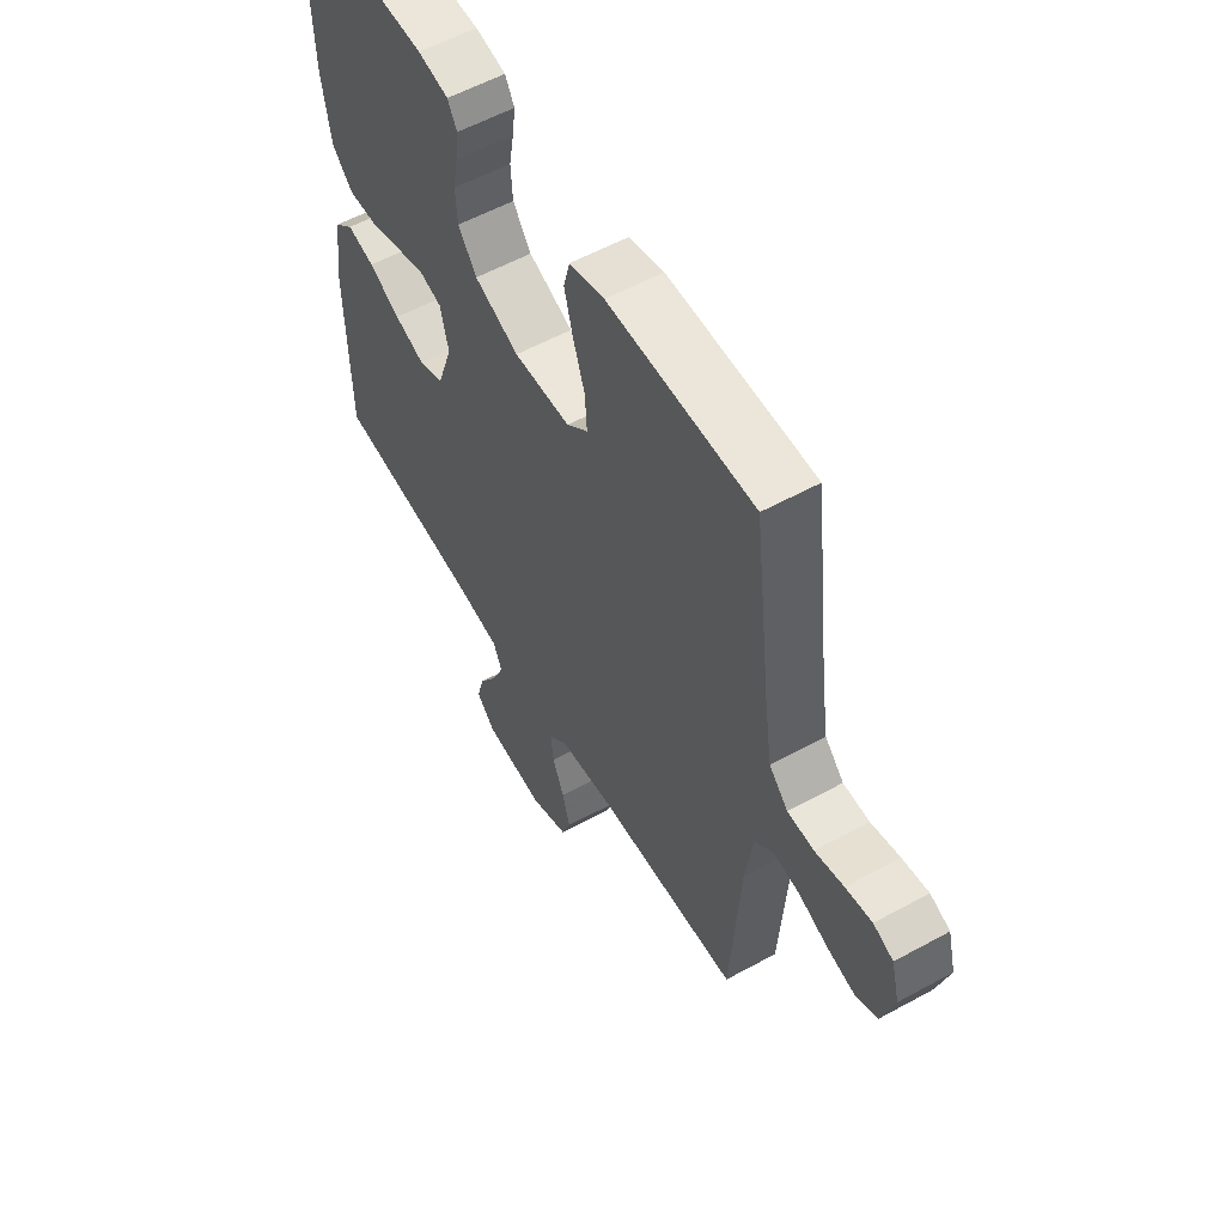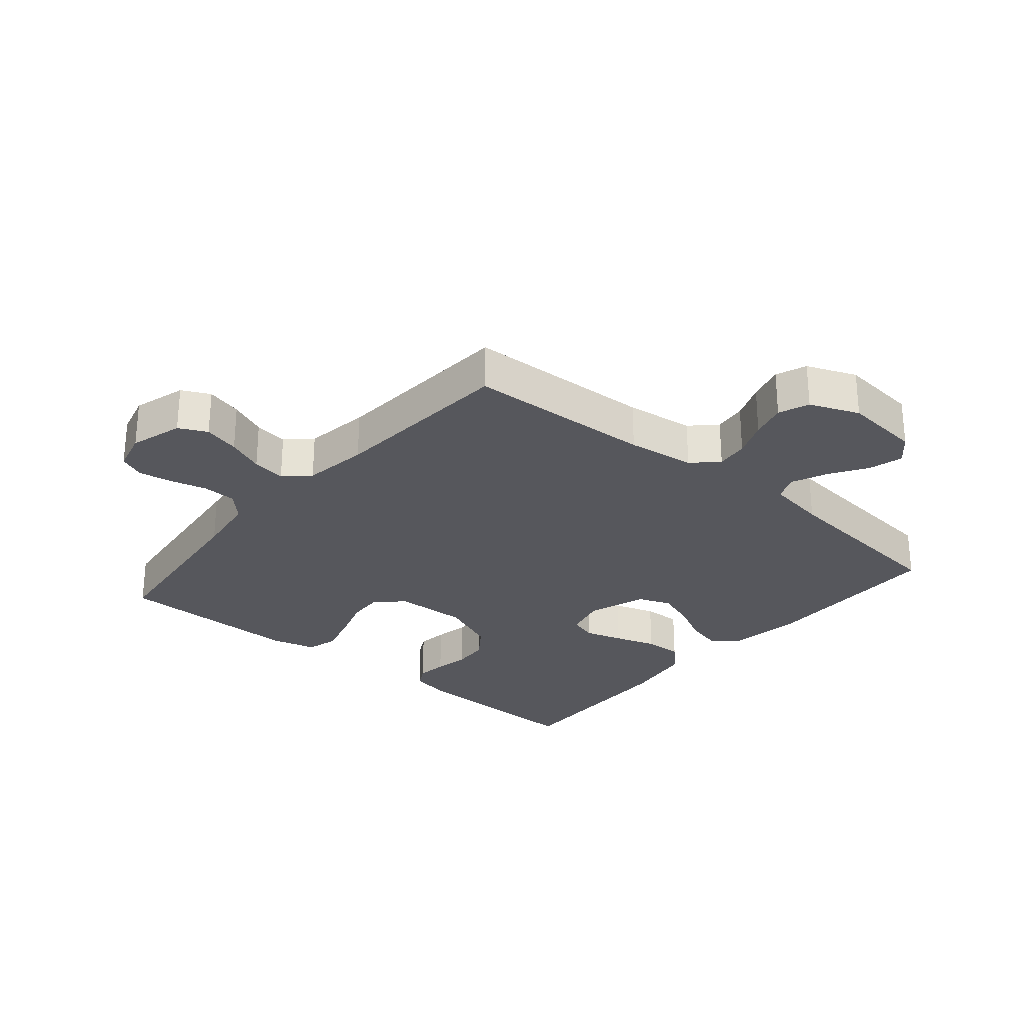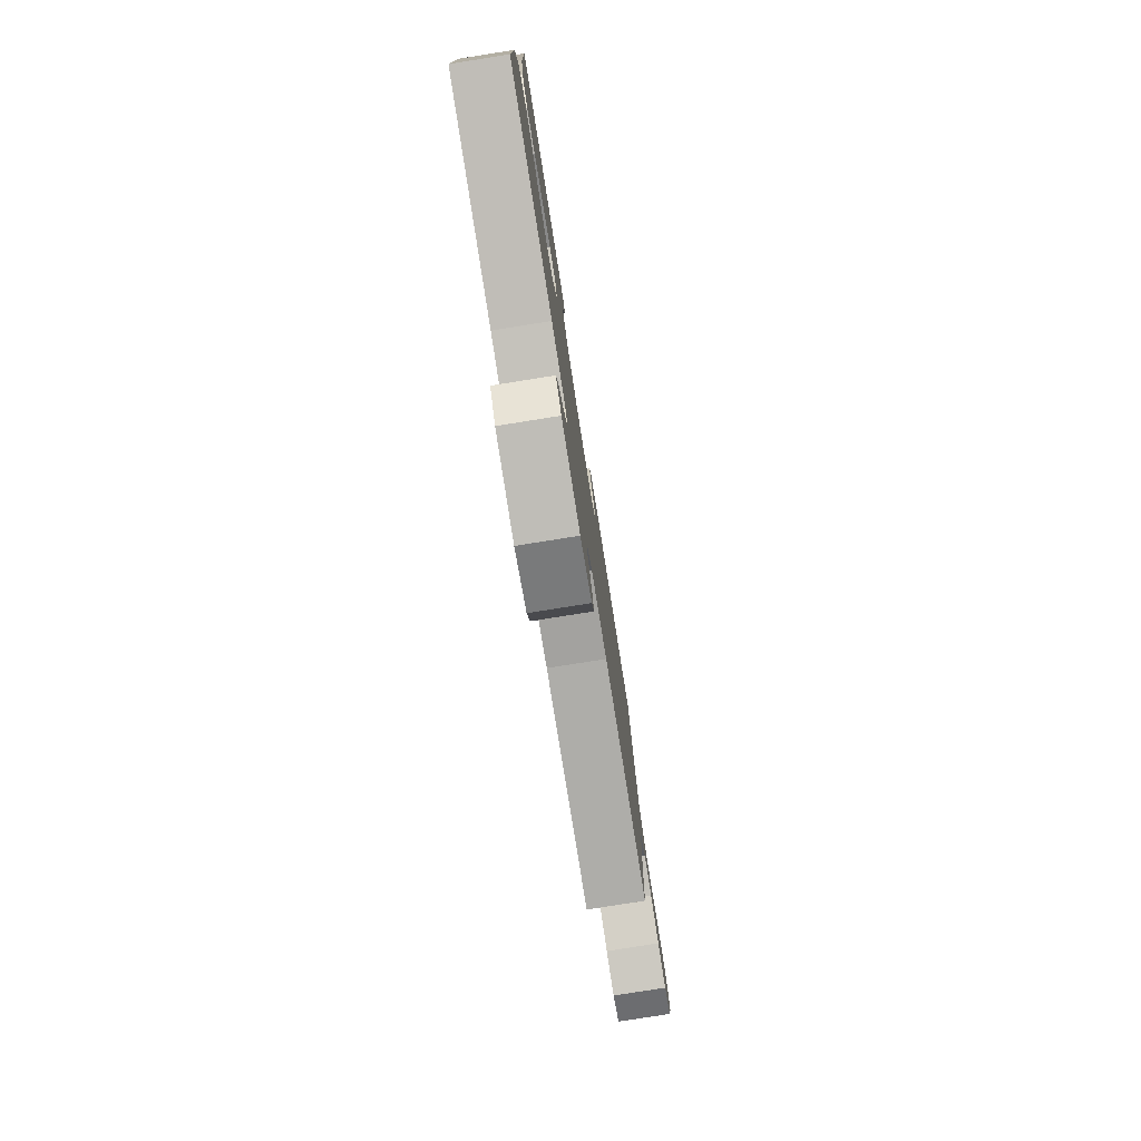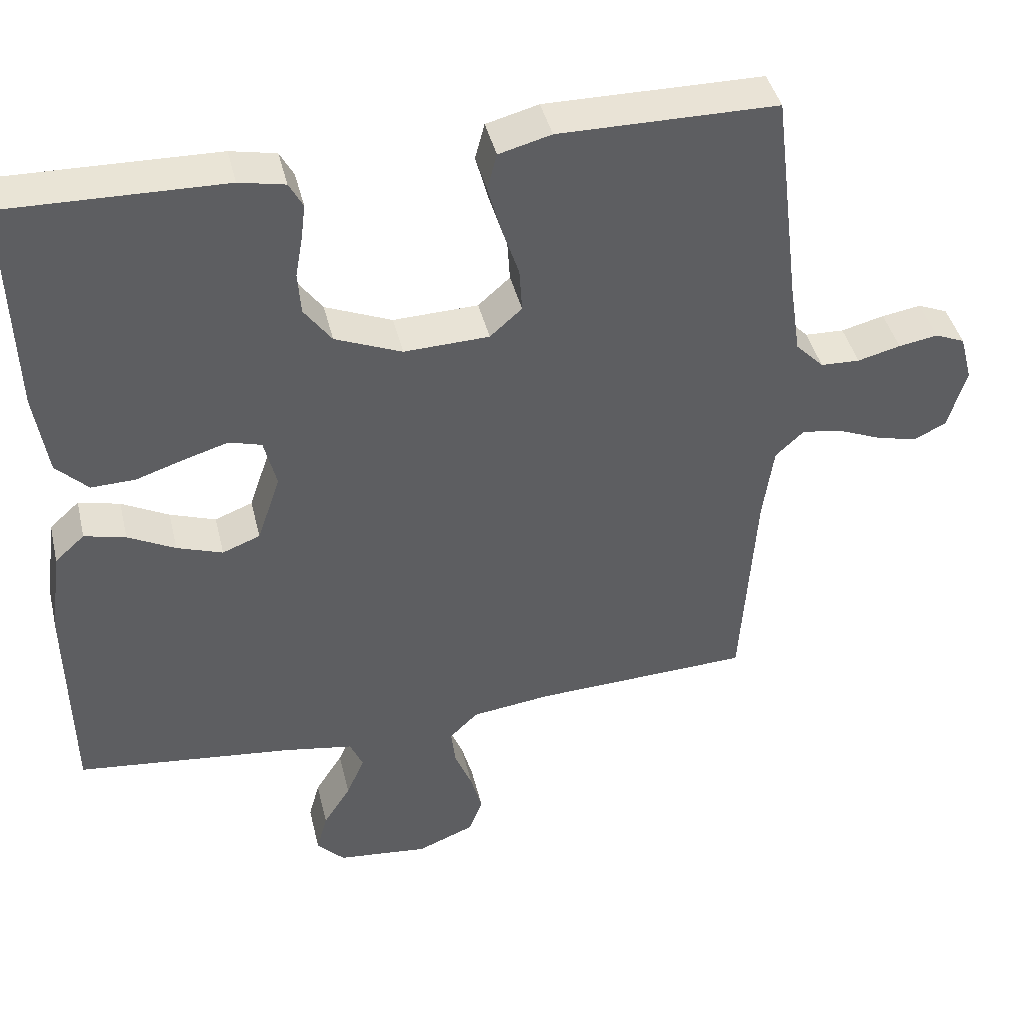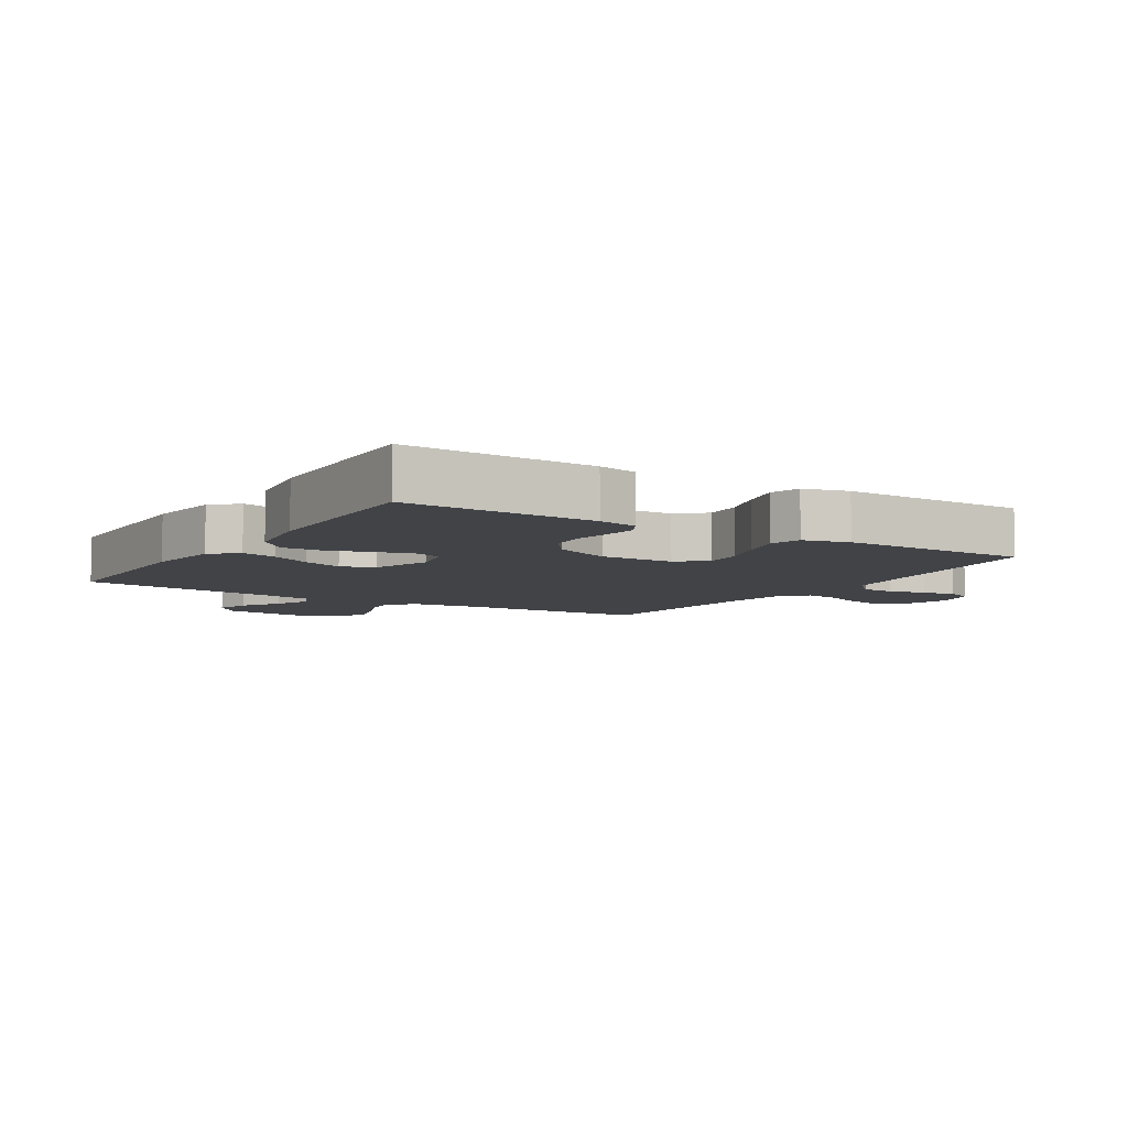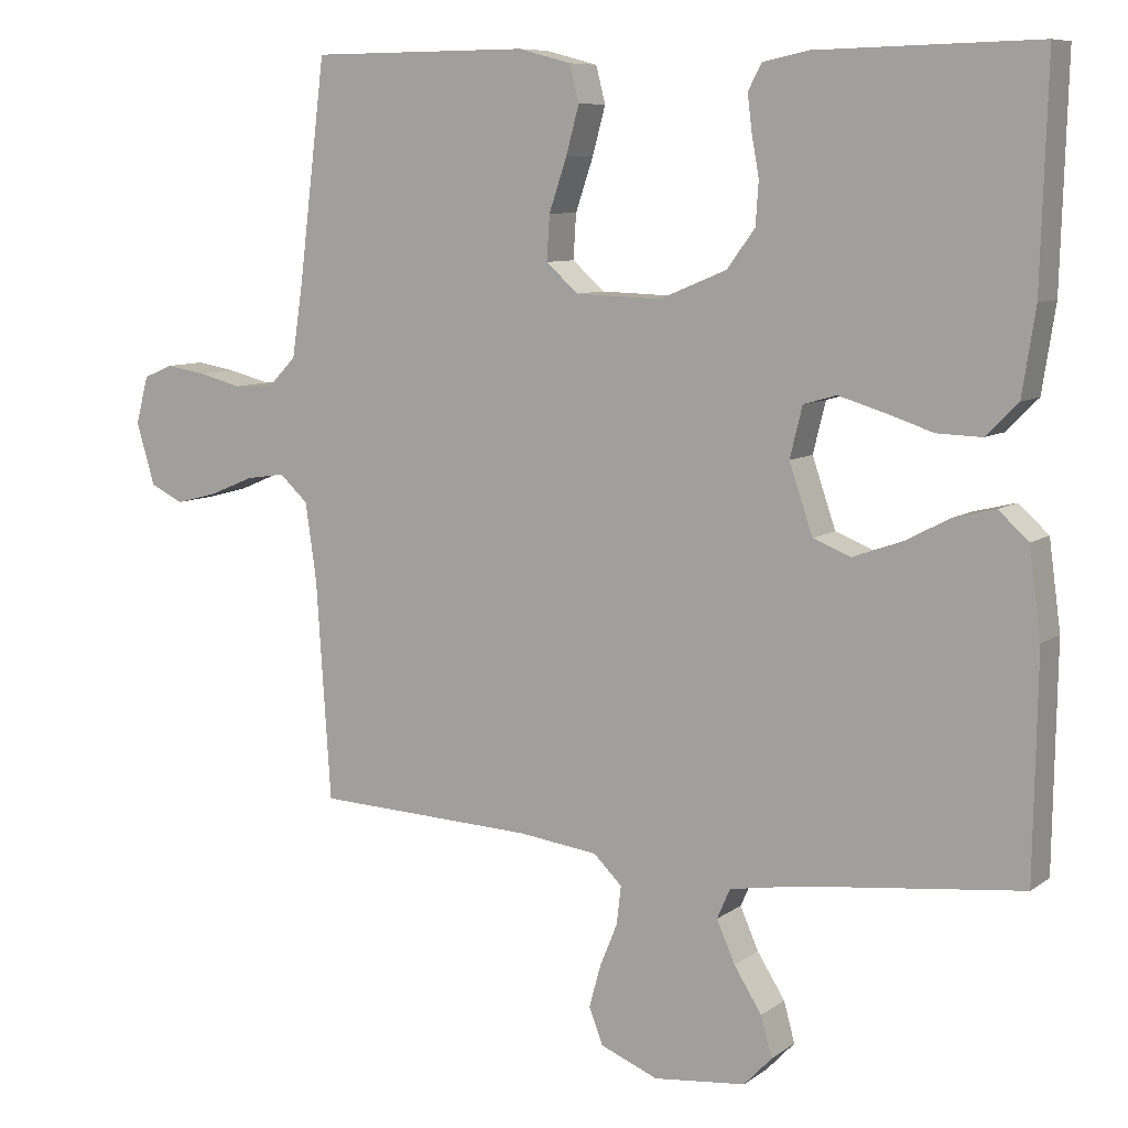
<metadata>
{"format":"obj","ext":"obj","renderer":"f3d","projection":"perspective","resolution":1024,"background":"white","views":[{"elev":56.7,"azim":60.2,"up":"+Z"},{"elev":-27.5,"azim":139.8,"up":"+Y"},{"elev":-79.5,"azim":-81.0,"up":"+Z"},{"elev":42.2,"azim":-13.3,"up":"+Z"},{"elev":-6.9,"azim":-32.2,"up":"+Y"},{"elev":8.3,"azim":-151.0,"up":"+Z"}]}
</metadata>
<code>
v 0.5 0.07 -0.5
v 0.2 0.07 -0.513
v 0.091 0.07 -0.527
v 0.052 0.07 -0.565
v 0.058 0.07 -0.617
v 0.082 0.07 -0.676
v 0.098 0.07 -0.734
v 0.079 0.07 -0.783
v 0 0.07 -0.815
v -0.126 0.07 -0.802
v -0.164 0.07 -0.762
v -0.149 0.07 -0.707
v -0.111 0.07 -0.647
v -0.086 0.07 -0.59
v -0.104 0.07 -0.549
v -0.2 0.07 -0.533
v -0.5 0.07 -0.5
v -0.505 0.07 -0.2
v -0.489 0.07 -0.081
v -0.448 0.07 -0.044
v -0.391 0.07 -0.058
v -0.326 0.07 -0.092
v -0.263 0.07 -0.114
v -0.211 0.07 -0.094
v -0.179 0.07 0
v -0.196 0.07 0.069
v -0.241 0.07 0.082
v -0.301 0.07 0.064
v -0.368 0.07 0.042
v -0.429 0.07 0.04
v -0.473 0.07 0.084
v -0.491 0.07 0.2
v -0.5 0.07 0.5
v -0.2 0.07 0.493
v -0.137 0.07 0.48
v -0.118 0.07 0.445
v -0.124 0.07 0.396
v -0.134 0.07 0.34
v -0.13 0.07 0.282
v -0.092 0.07 0.23
v 0 0.07 0.192
v 0.117 0.07 0.196
v 0.161 0.07 0.235
v 0.157 0.07 0.296
v 0.133 0.07 0.367
v 0.115 0.07 0.433
v 0.128 0.07 0.483
v 0.2 0.07 0.502
v 0.5 0.07 0.5
v 0.537 0.07 0.2
v 0.552 0.07 0.1
v 0.591 0.07 0.06
v 0.645 0.07 0.058
v 0.704 0.07 0.073
v 0.758 0.07 0.082
v 0.799 0.07 0.065
v 0.816 0.07 0
v 0.791 0.07 -0.085
v 0.746 0.07 -0.107
v 0.688 0.07 -0.092
v 0.628 0.07 -0.067
v 0.574 0.07 -0.059
v 0.535 0.07 -0.095
v 0.52 0.07 -0.2
v 0.5 0 -0.5
v 0.2 0 -0.513
v 0.091 0 -0.527
v 0.052 0 -0.565
v 0.058 0 -0.617
v 0.082 0 -0.676
v 0.098 0 -0.734
v 0.079 0 -0.783
v 0 0 -0.815
v -0.126 0 -0.802
v -0.164 0 -0.762
v -0.149 0 -0.707
v -0.111 0 -0.647
v -0.086 0 -0.59
v -0.104 0 -0.549
v -0.2 0 -0.533
v -0.5 0 -0.5
v -0.505 0 -0.2
v -0.489 0 -0.081
v -0.448 0 -0.044
v -0.391 0 -0.058
v -0.326 0 -0.092
v -0.263 0 -0.114
v -0.211 0 -0.094
v -0.179 0 0
v -0.196 0 0.069
v -0.241 0 0.082
v -0.301 0 0.064
v -0.368 0 0.042
v -0.429 0 0.04
v -0.473 0 0.084
v -0.491 0 0.2
v -0.5 0 0.5
v -0.2 0 0.493
v -0.137 0 0.48
v -0.118 0 0.445
v -0.124 0 0.396
v -0.134 0 0.34
v -0.13 0 0.282
v -0.092 0 0.23
v 0 0 0.192
v 0.117 0 0.196
v 0.161 0 0.235
v 0.157 0 0.296
v 0.133 0 0.367
v 0.115 0 0.433
v 0.128 0 0.483
v 0.2 0 0.502
v 0.5 0 0.5
v 0.537 0 0.2
v 0.552 0 0.1
v 0.591 0 0.06
v 0.645 0 0.058
v 0.704 0 0.073
v 0.758 0 0.082
v 0.799 0 0.065
v 0.816 0 0
v 0.791 0 -0.085
v 0.746 0 -0.107
v 0.688 0 -0.092
v 0.628 0 -0.067
v 0.574 0 -0.059
v 0.535 0 -0.095
v 0.52 0 -0.2
f 58 59 60 61
f 58 61 62
f 57 58 62
f 56 57 62
f 53 54 55 56
f 53 56 62
f 52 53 62 63
f 47 48 49 50
f 47 50 51
f 44 45 46 47
f 44 47 51 52
f 35 36 37 38
f 33 34 35 38
f 33 38 39
f 32 33 39 40
f 28 29 30 31
f 27 28 31 32
f 26 27 32 40
f 19 20 21 22
f 19 22 23
f 16 17 18 19
f 15 16 19 23
f 14 15 23 24
f 10 11 12 13
f 10 13 14
f 9 10 14
f 5 6 7 8
f 5 8 9 14
f 64 1 2
f 63 64 2 3
f 43 44 52 63
f 42 43 63 3
f 25 26 40 41
f 4 5 14 24
f 24 25 41 42
f 3 4 24 42
f 125 124 123 122
f 126 125 122
f 126 122 121
f 126 121 120
f 120 119 118 117
f 126 120 117
f 127 126 117 116
f 114 113 112 111
f 115 114 111
f 111 110 109 108
f 116 115 111 108
f 102 101 100 99
f 102 99 98 97
f 103 102 97
f 104 103 97 96
f 95 94 93 92
f 96 95 92 91
f 104 96 91 90
f 86 85 84 83
f 87 86 83
f 83 82 81 80
f 87 83 80 79
f 88 87 79 78
f 77 76 75 74
f 78 77 74
f 78 74 73
f 72 71 70 69
f 78 73 72 69
f 66 65 128
f 67 66 128 127
f 127 116 108 107
f 67 127 107 106
f 105 104 90 89
f 88 78 69 68
f 106 105 89 88
f 106 88 68 67
f 1 65 66 2
f 2 66 67 3
f 3 67 68 4
f 4 68 69 5
f 5 69 70 6
f 6 70 71 7
f 7 71 72 8
f 8 72 73 9
f 9 73 74 10
f 10 74 75 11
f 11 75 76 12
f 12 76 77 13
f 13 77 78 14
f 14 78 79 15
f 15 79 80 16
f 16 80 81 17
f 17 81 82 18
f 18 82 83 19
f 19 83 84 20
f 20 84 85 21
f 21 85 86 22
f 22 86 87 23
f 23 87 88 24
f 24 88 89 25
f 25 89 90 26
f 26 90 91 27
f 27 91 92 28
f 28 92 93 29
f 29 93 94 30
f 30 94 95 31
f 31 95 96 32
f 32 96 97 33
f 33 97 98 34
f 34 98 99 35
f 35 99 100 36
f 36 100 101 37
f 37 101 102 38
f 38 102 103 39
f 39 103 104 40
f 40 104 105 41
f 41 105 106 42
f 42 106 107 43
f 43 107 108 44
f 44 108 109 45
f 45 109 110 46
f 46 110 111 47
f 47 111 112 48
f 48 112 113 49
f 49 113 114 50
f 50 114 115 51
f 51 115 116 52
f 52 116 117 53
f 53 117 118 54
f 54 118 119 55
f 55 119 120 56
f 56 120 121 57
f 57 121 122 58
f 58 122 123 59
f 59 123 124 60
f 60 124 125 61
f 61 125 126 62
f 62 126 127 63
f 63 127 128 64
f 64 128 65 1

</code>
